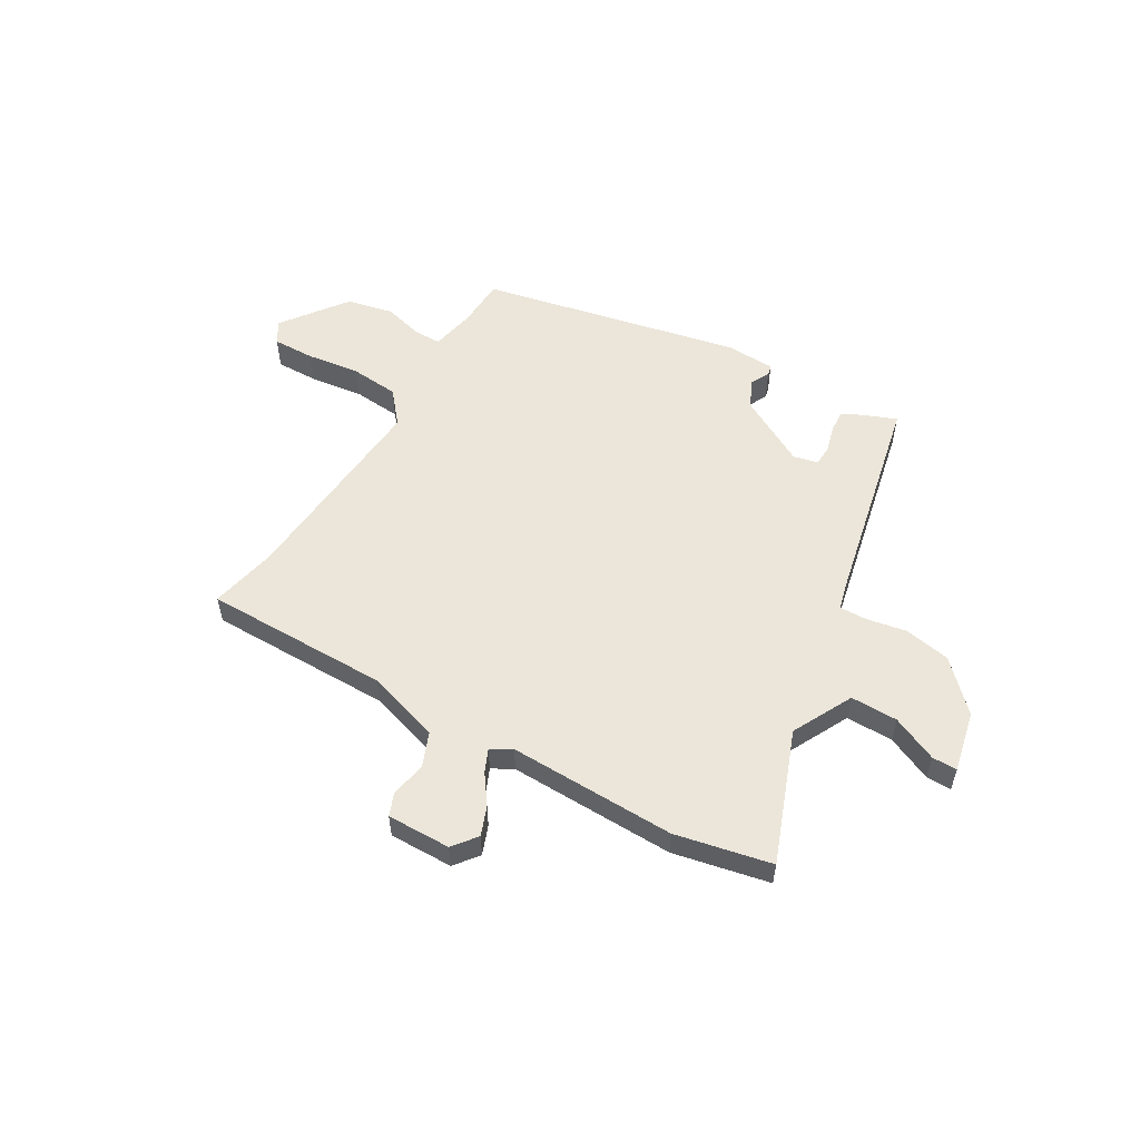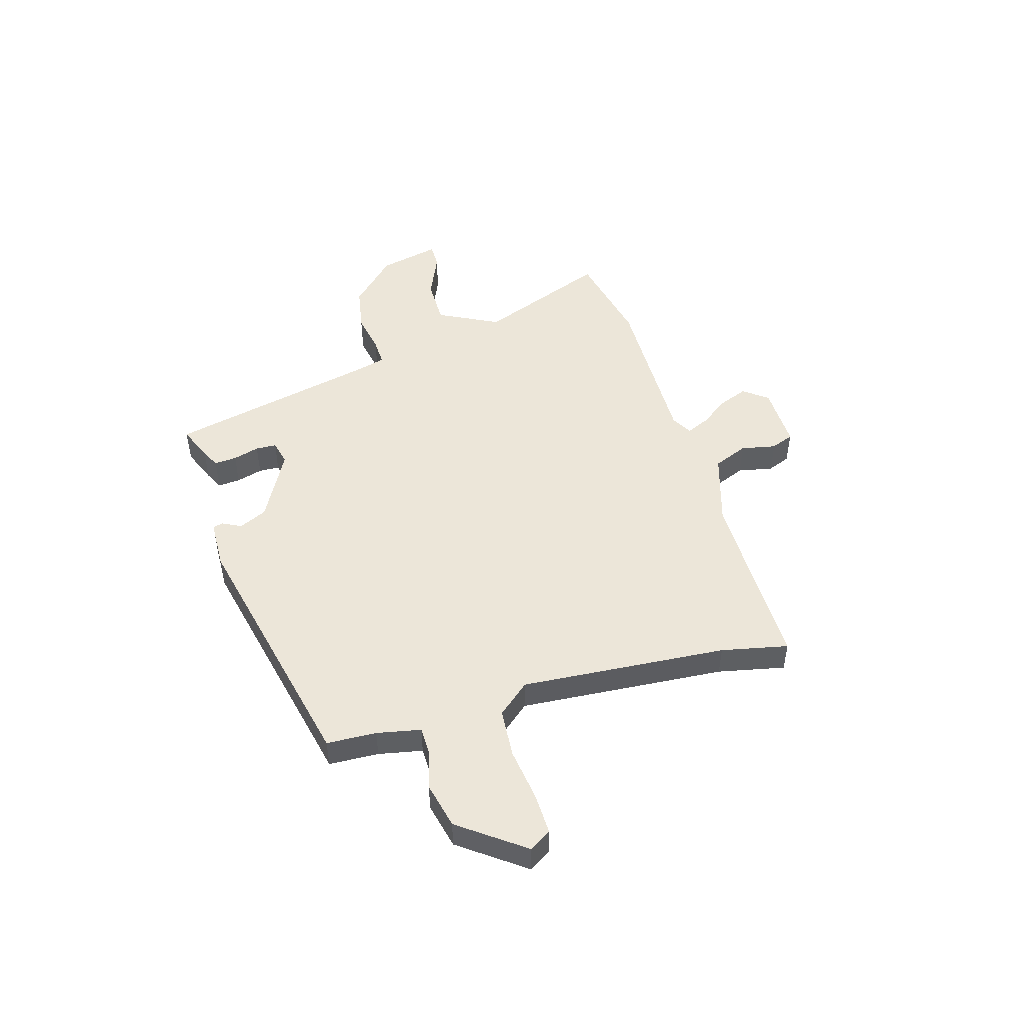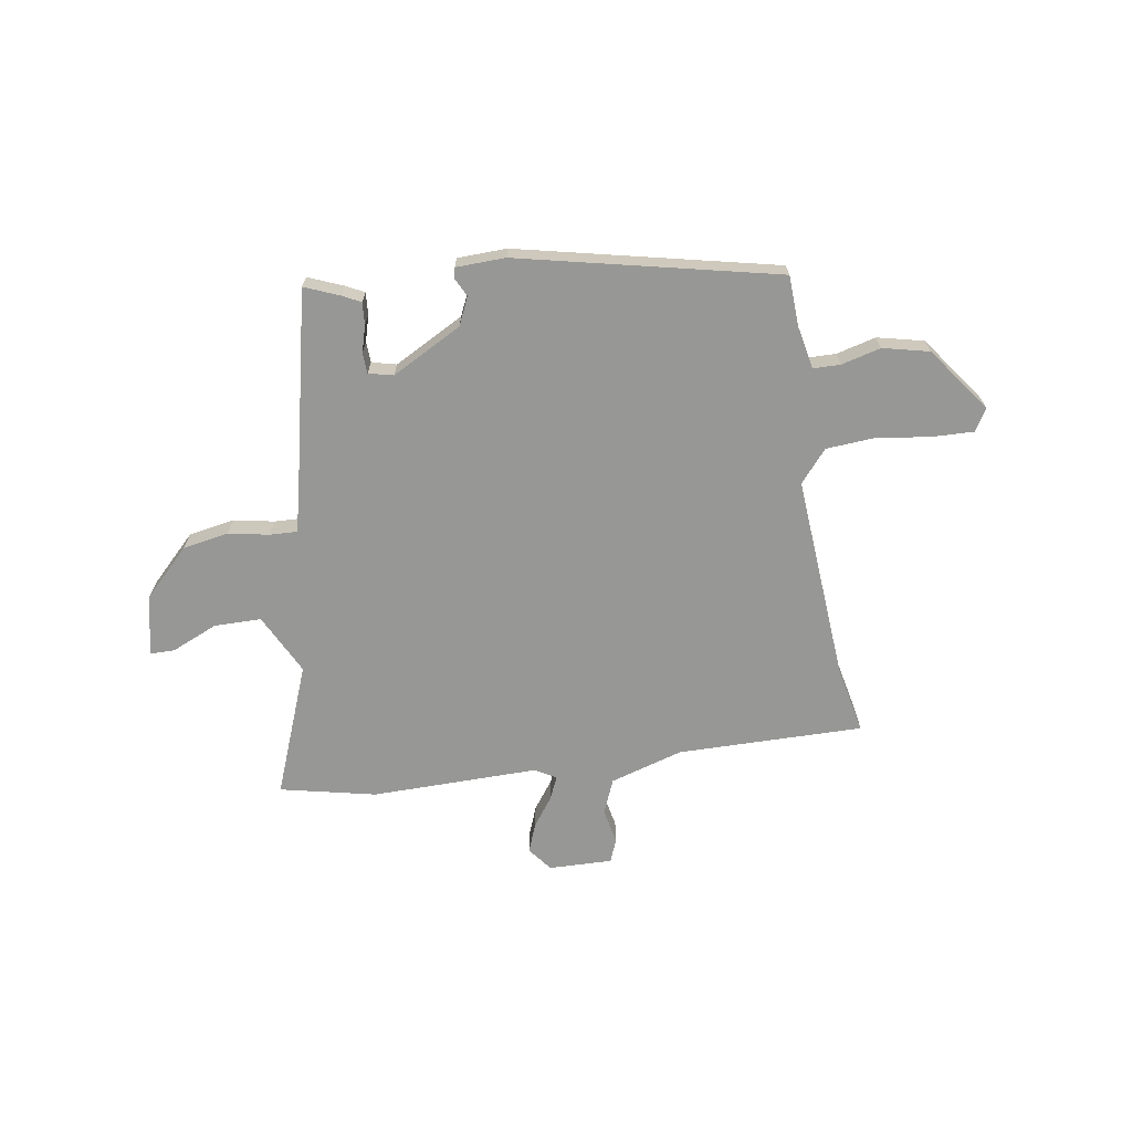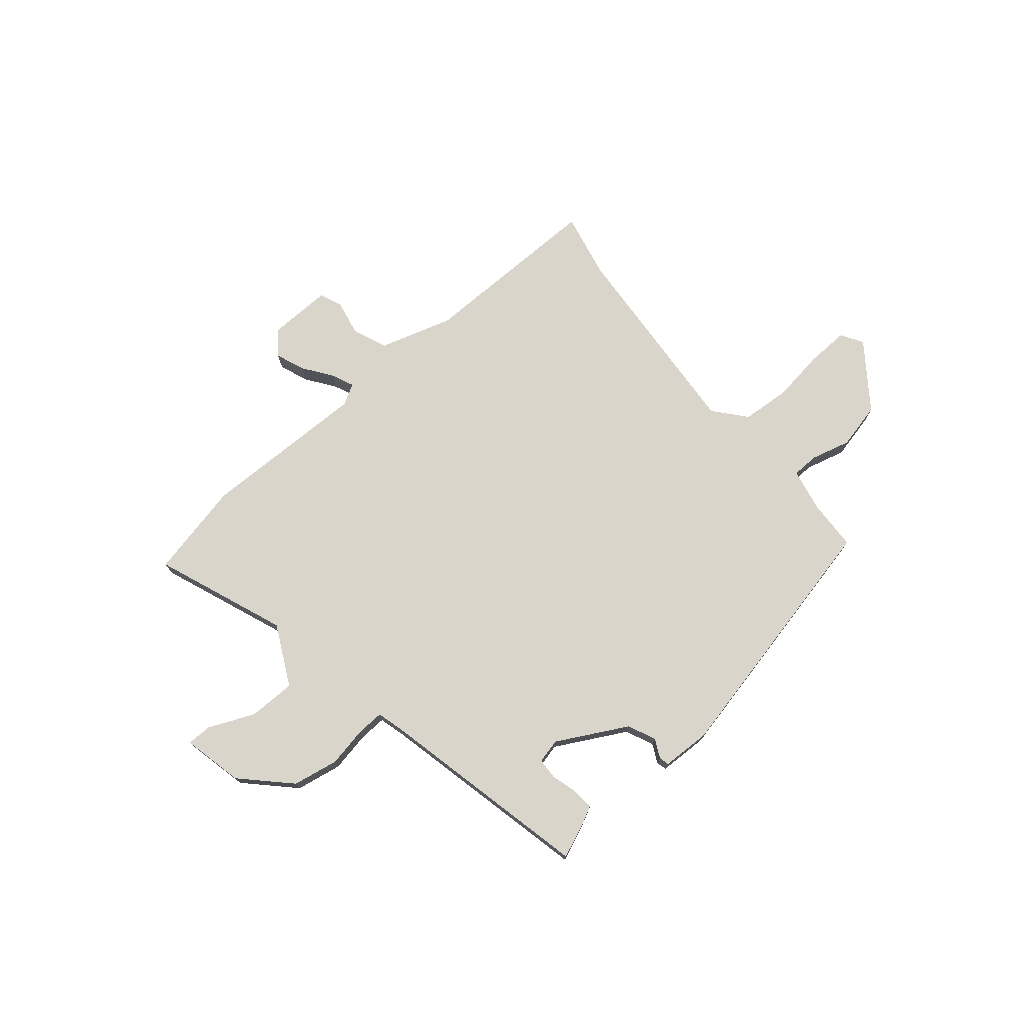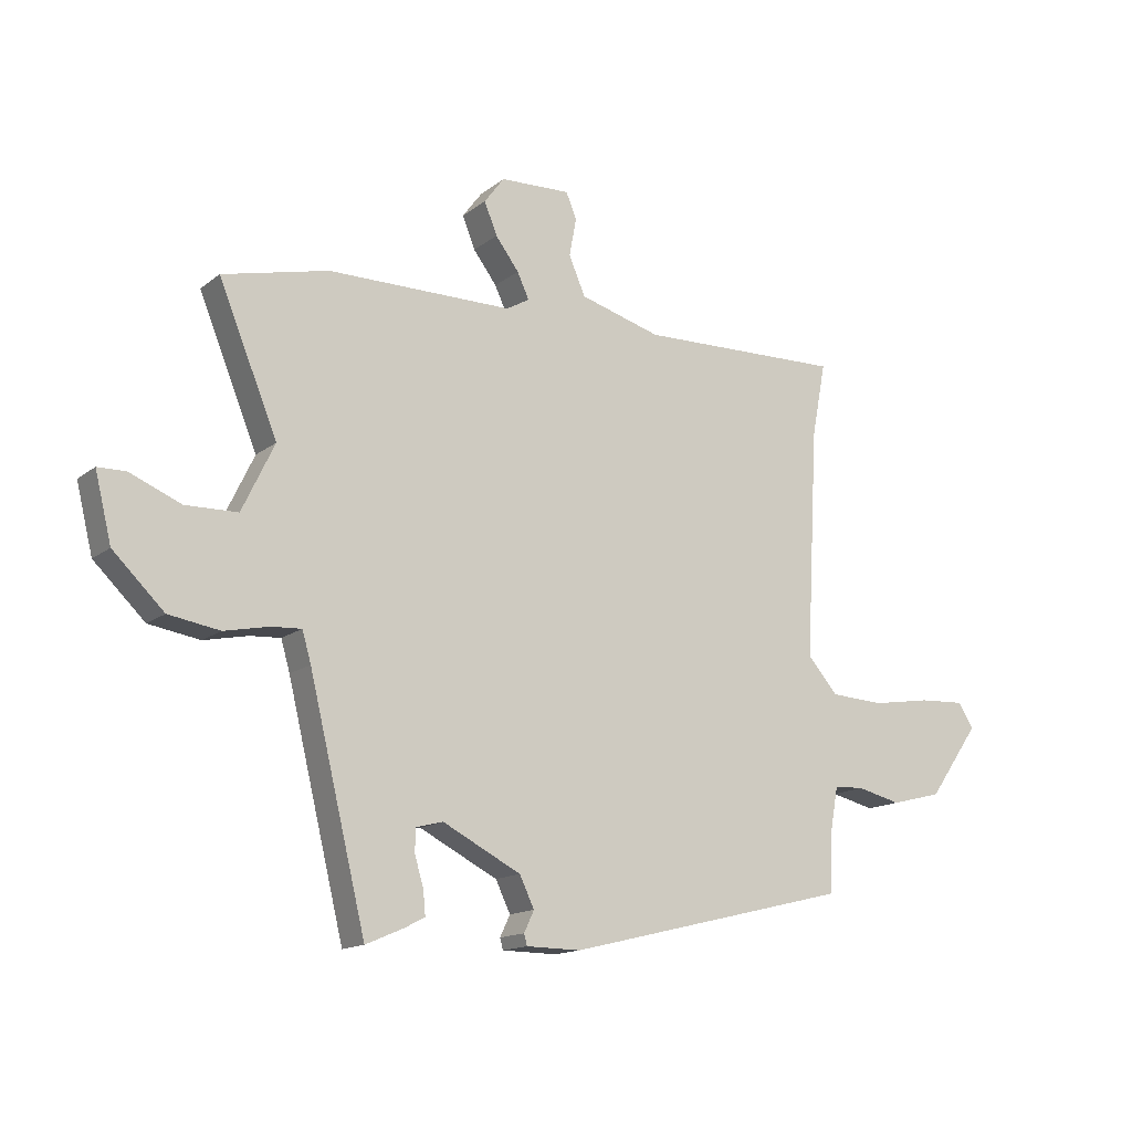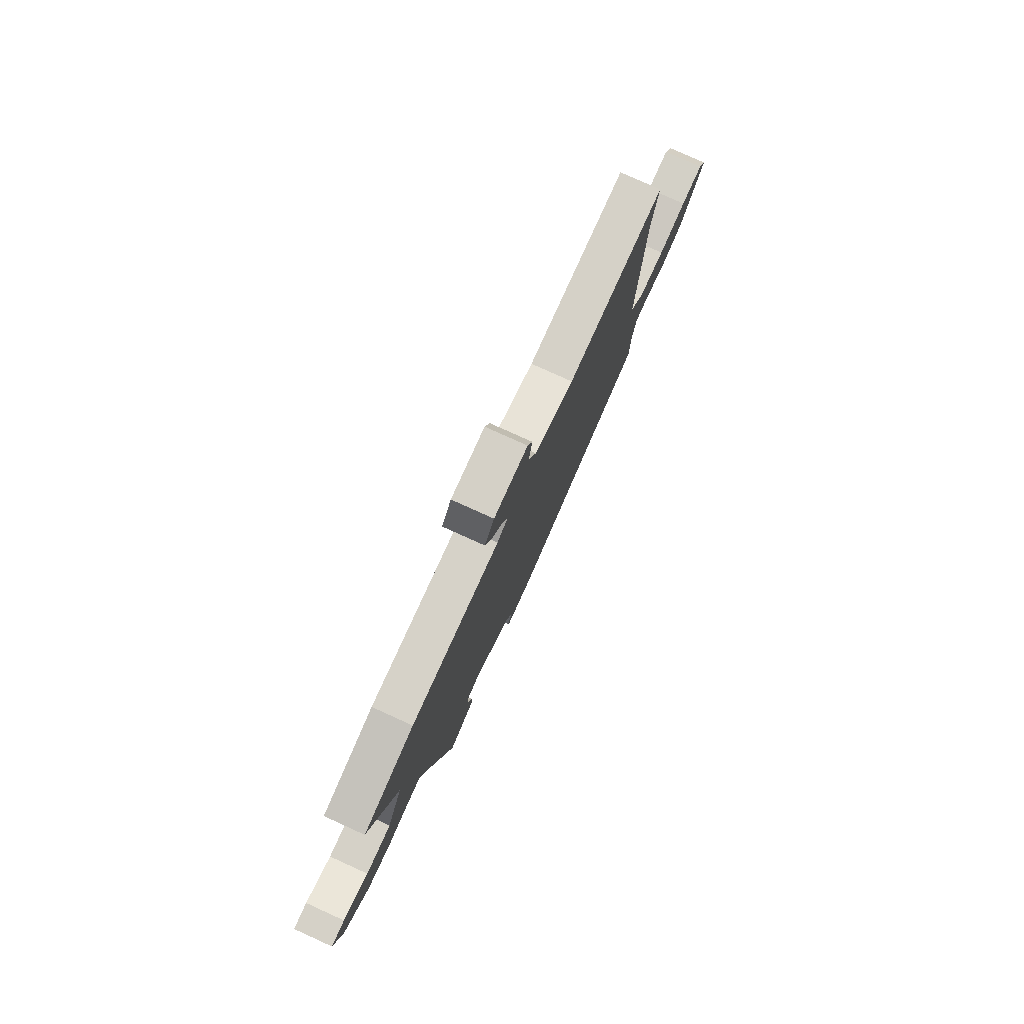
<metadata>
{"format":"obj","ext":"obj","renderer":"f3d","projection":"perspective","resolution":1024,"background":"white","views":[{"elev":55.1,"azim":31.9,"up":"+Y"},{"elev":49.0,"azim":-105.2,"up":"+Y"},{"elev":-68.1,"azim":-169.9,"up":"+Y"},{"elev":74.5,"azim":141.1,"up":"+Y"},{"elev":-14.6,"azim":147.7,"up":"+Z"},{"elev":77.8,"azim":114.4,"up":"+Z"}]}
</metadata>
<code>
v -0.494 0.07 -0.369
v -0.496 0.07 -0.275
v -0.511 0.07 -0.192
v -0.562 0.07 -0.19
v -0.637 0.07 -0.208
v -0.724 0.07 -0.186
v -0.811 0.07 -0.063
v -0.785 0.07 -0.022
v -0.706 0.07 -0.026
v -0.606 0.07 -0.042
v -0.514 0.07 -0.037
v -0.462 0.07 0.022
v -0.483 0.07 0.411
v -0.507 0.07 0.537
v -0.158 0.07 0.527
v -0.019 0.07 0.566
v 0.009 0.07 0.631
v -0.003 0.07 0.697
v 0.015 0.07 0.74
v 0.135 0.07 0.735
v 0.169 0.07 0.689
v 0.147 0.07 0.635
v 0.107 0.07 0.582
v 0.087 0.07 0.539
v 0.126 0.07 0.516
v 0.441 0.07 0.514
v 0.621 0.07 0.471
v 0.521 0.07 0.227
v 0.576 0.07 0.112
v 0.665 0.07 0.11
v 0.752 0.07 0.146
v 0.799 0.07 0.145
v 0.771 0.07 0.031
v 0.684 0.07 -0.053
v 0.597 0.07 -0.067
v 0.521 0.07 -0.051
v 0.47 0.07 -0.048
v 0.455 0.07 -0.1
v 0.358 0.07 -0.499
v 0.293 0.07 -0.471
v 0.259 0.07 -0.453
v 0.263 0.07 -0.411
v 0.278 0.07 -0.362
v 0.277 0.07 -0.323
v 0.231 0.07 -0.311
v 0.098 0.07 -0.379
v 0.073 0.07 -0.431
v 0.09 0.07 -0.467
v 0.085 0.07 -0.486
v -0.008 0.07 -0.487
v -0.494 0 -0.369
v -0.496 0 -0.275
v -0.511 0 -0.192
v -0.562 0 -0.19
v -0.637 0 -0.208
v -0.724 0 -0.186
v -0.811 0 -0.063
v -0.785 0 -0.022
v -0.706 0 -0.026
v -0.606 0 -0.042
v -0.514 0 -0.037
v -0.462 0 0.022
v -0.483 0 0.411
v -0.507 0 0.537
v -0.158 0 0.527
v -0.019 0 0.566
v 0.009 0 0.631
v -0.003 0 0.697
v 0.015 0 0.74
v 0.135 0 0.735
v 0.169 0 0.689
v 0.147 0 0.635
v 0.107 0 0.582
v 0.087 0 0.539
v 0.126 0 0.516
v 0.441 0 0.514
v 0.621 0 0.471
v 0.521 0 0.227
v 0.576 0 0.112
v 0.665 0 0.11
v 0.752 0 0.146
v 0.799 0 0.145
v 0.771 0 0.031
v 0.684 0 -0.053
v 0.597 0 -0.067
v 0.521 0 -0.051
v 0.47 0 -0.048
v 0.455 0 -0.1
v 0.358 0 -0.499
v 0.293 0 -0.471
v 0.259 0 -0.453
v 0.263 0 -0.411
v 0.278 0 -0.362
v 0.277 0 -0.323
v 0.231 0 -0.311
v 0.098 0 -0.379
v 0.073 0 -0.431
v 0.09 0 -0.467
v 0.085 0 -0.486
v -0.008 0 -0.487
f 47 48 49 50
f 46 47 50 1
f 45 46 1 2
f 40 41 42 43
f 38 39 40 43
f 37 38 43 44
f 33 34 35 36
f 33 36 37
f 30 31 32 33
f 29 30 33 37
f 28 29 37 44
f 25 26 27 28
f 24 25 28 44
f 20 21 22 23
f 20 23 24
f 17 18 19 20
f 16 17 20 24
f 15 16 24 44
f 13 14 15 44
f 7 8 9 10
f 7 10 11
f 4 5 6 7
f 3 4 7 11
f 45 2 3 11
f 12 13 44 45
f 11 12 45
f 100 99 98 97
f 51 100 97 96
f 52 51 96 95
f 93 92 91 90
f 93 90 89 88
f 94 93 88 87
f 86 85 84 83
f 87 86 83
f 83 82 81 80
f 87 83 80 79
f 94 87 79 78
f 78 77 76 75
f 94 78 75 74
f 73 72 71 70
f 74 73 70
f 70 69 68 67
f 74 70 67 66
f 94 74 66 65
f 94 65 64 63
f 60 59 58 57
f 61 60 57
f 57 56 55 54
f 61 57 54 53
f 61 53 52 95
f 95 94 63 62
f 95 62 61
f 1 51 52 2
f 2 52 53 3
f 3 53 54 4
f 4 54 55 5
f 5 55 56 6
f 6 56 57 7
f 7 57 58 8
f 8 58 59 9
f 9 59 60 10
f 10 60 61 11
f 11 61 62 12
f 12 62 63 13
f 13 63 64 14
f 14 64 65 15
f 15 65 66 16
f 16 66 67 17
f 17 67 68 18
f 18 68 69 19
f 19 69 70 20
f 20 70 71 21
f 21 71 72 22
f 22 72 73 23
f 23 73 74 24
f 24 74 75 25
f 25 75 76 26
f 26 76 77 27
f 27 77 78 28
f 28 78 79 29
f 29 79 80 30
f 30 80 81 31
f 31 81 82 32
f 32 82 83 33
f 33 83 84 34
f 34 84 85 35
f 35 85 86 36
f 36 86 87 37
f 37 87 88 38
f 38 88 89 39
f 39 89 90 40
f 40 90 91 41
f 41 91 92 42
f 42 92 93 43
f 43 93 94 44
f 44 94 95 45
f 45 95 96 46
f 46 96 97 47
f 47 97 98 48
f 48 98 99 49
f 49 99 100 50
f 50 100 51 1

</code>
